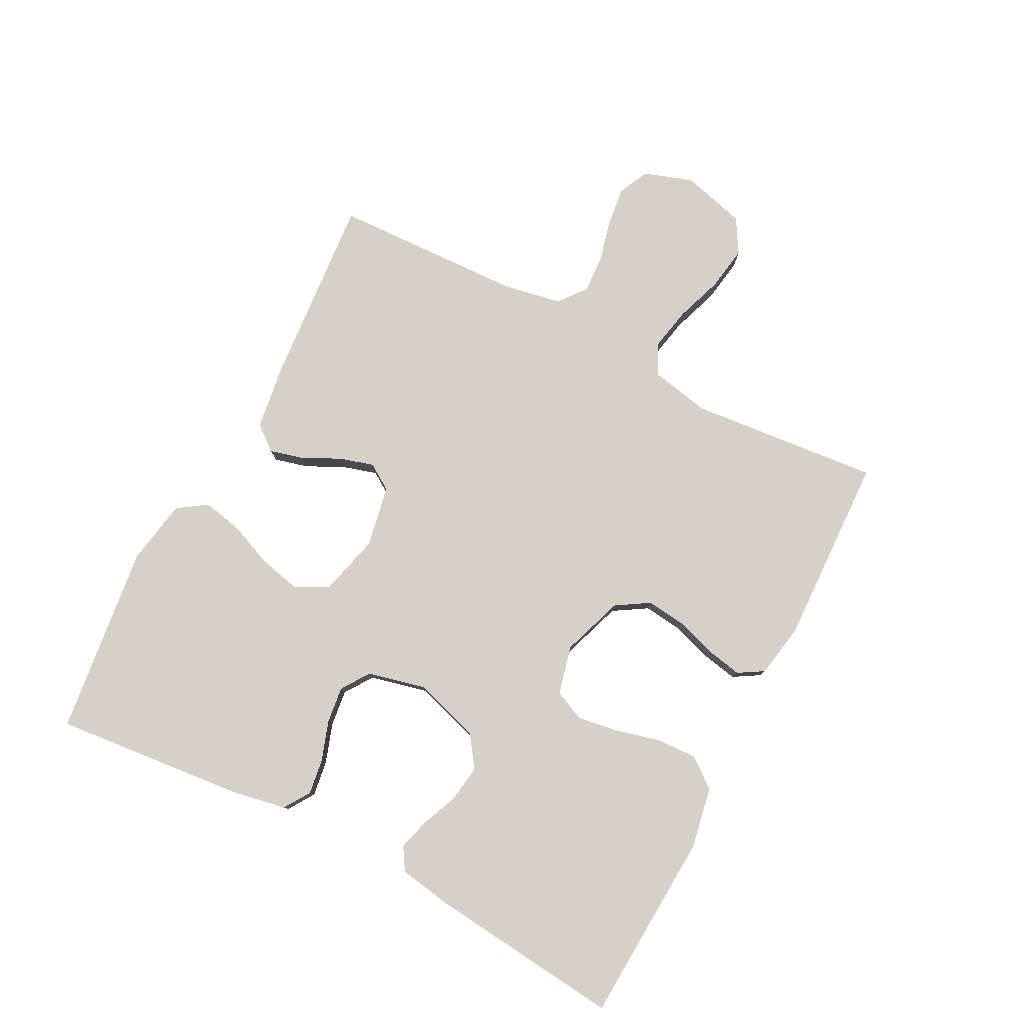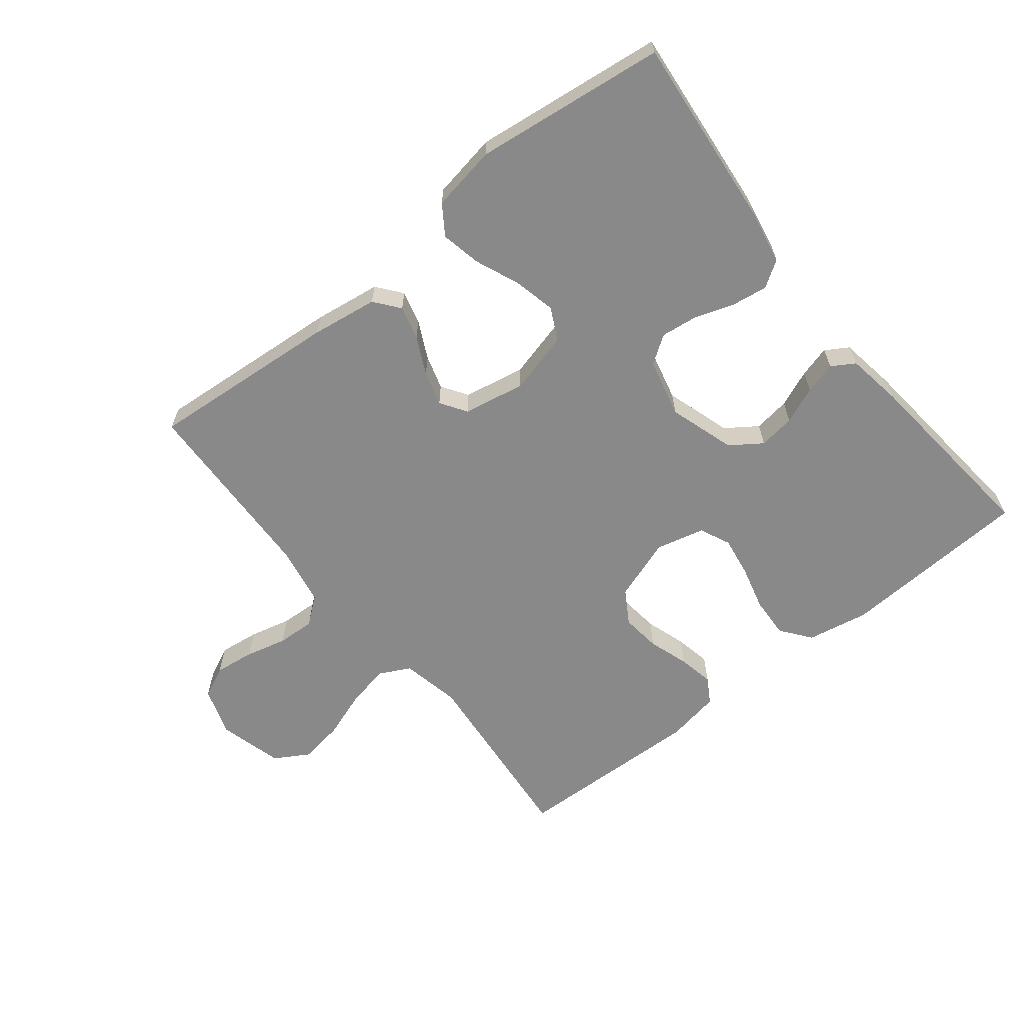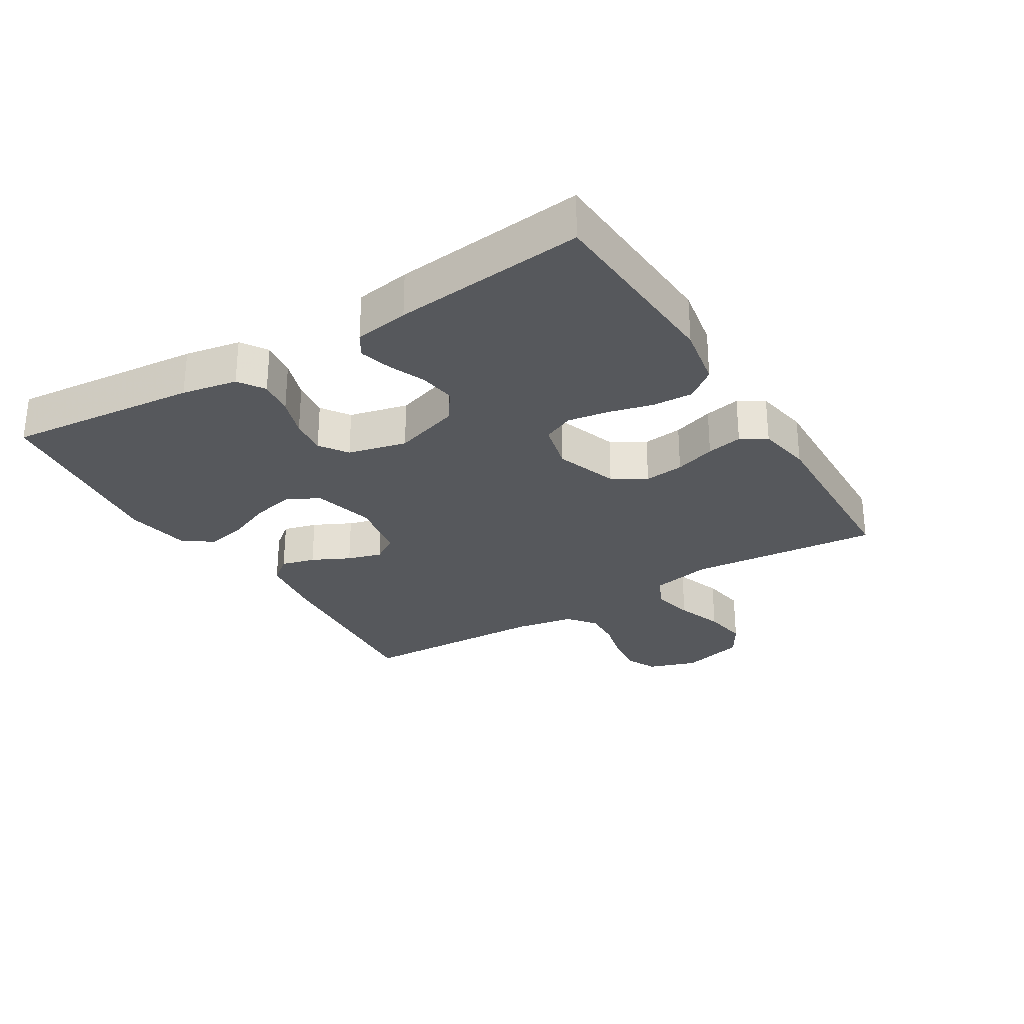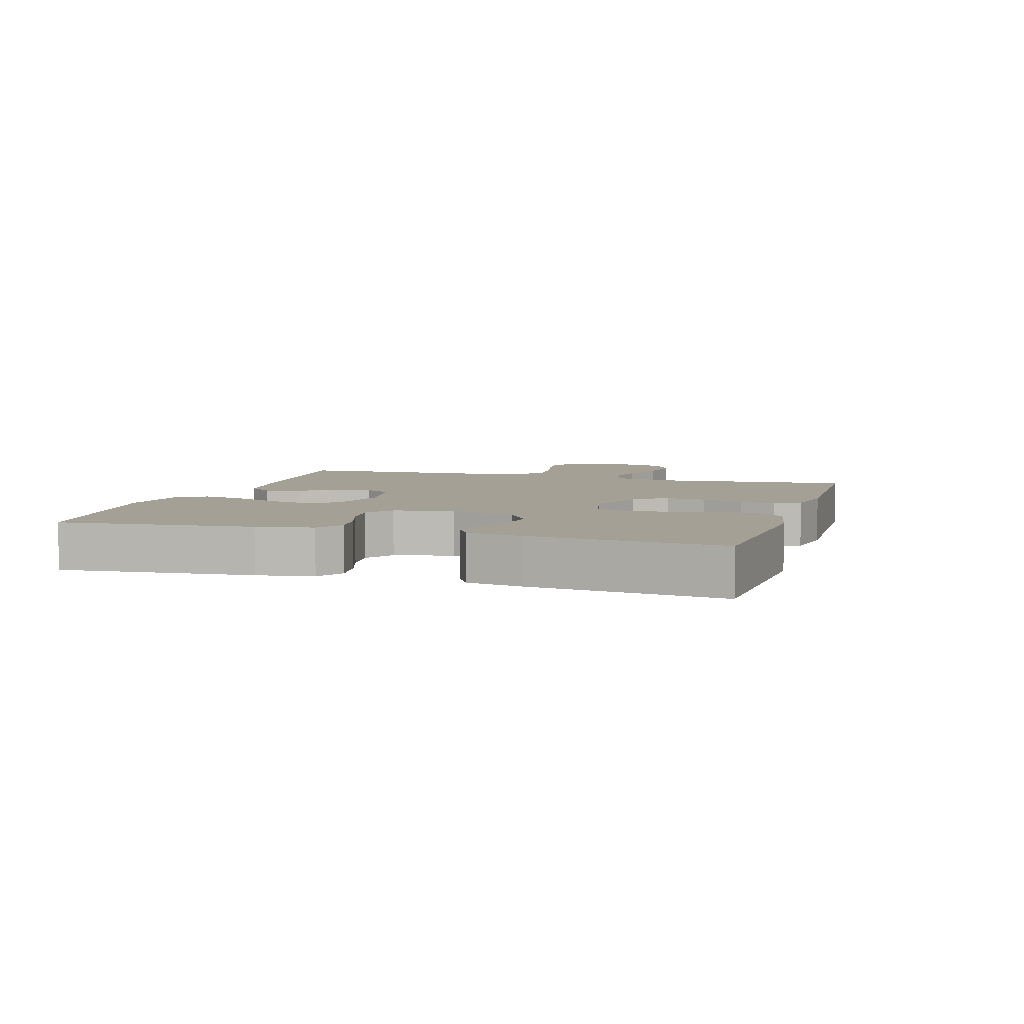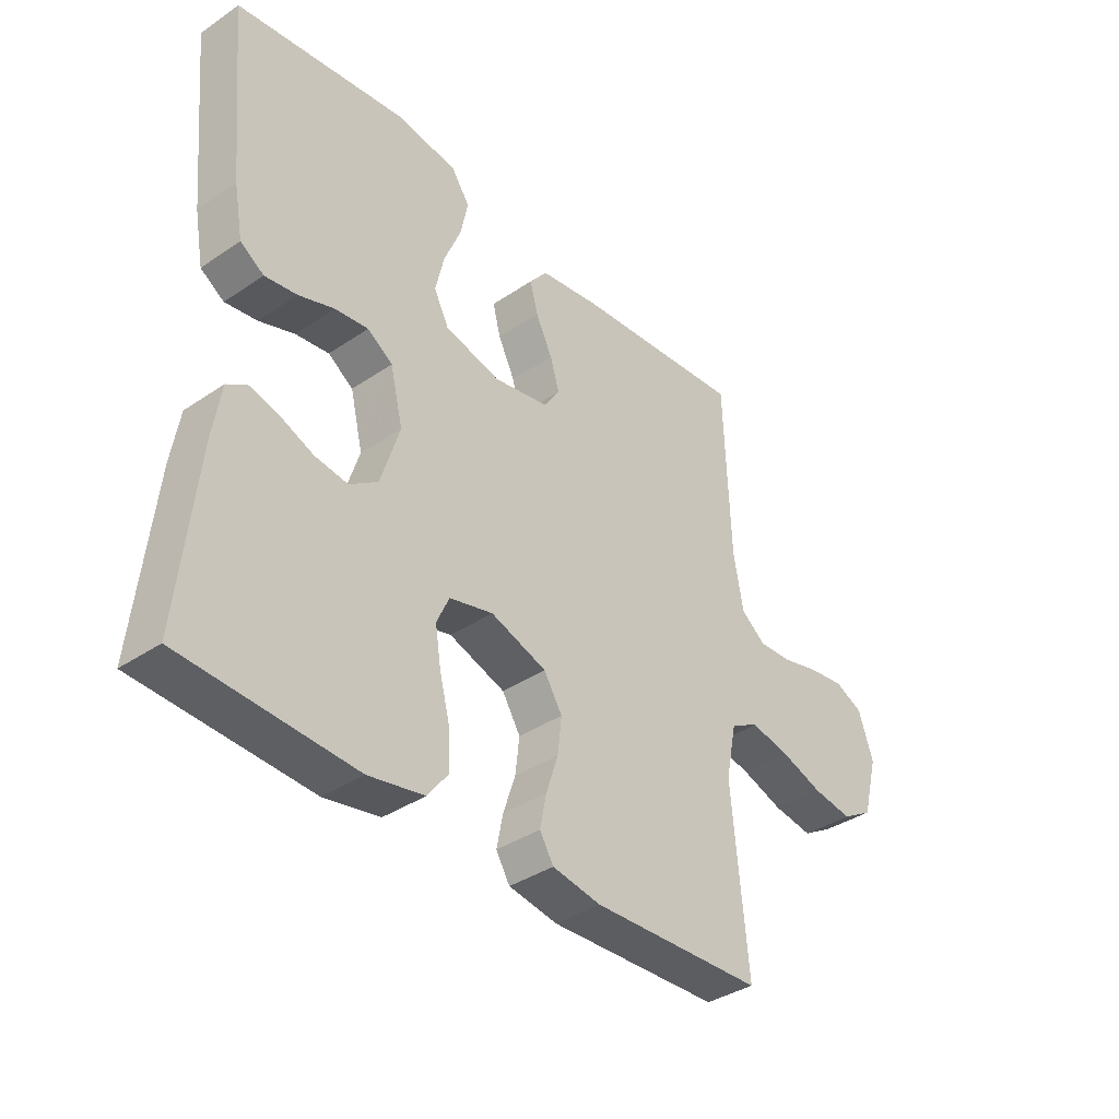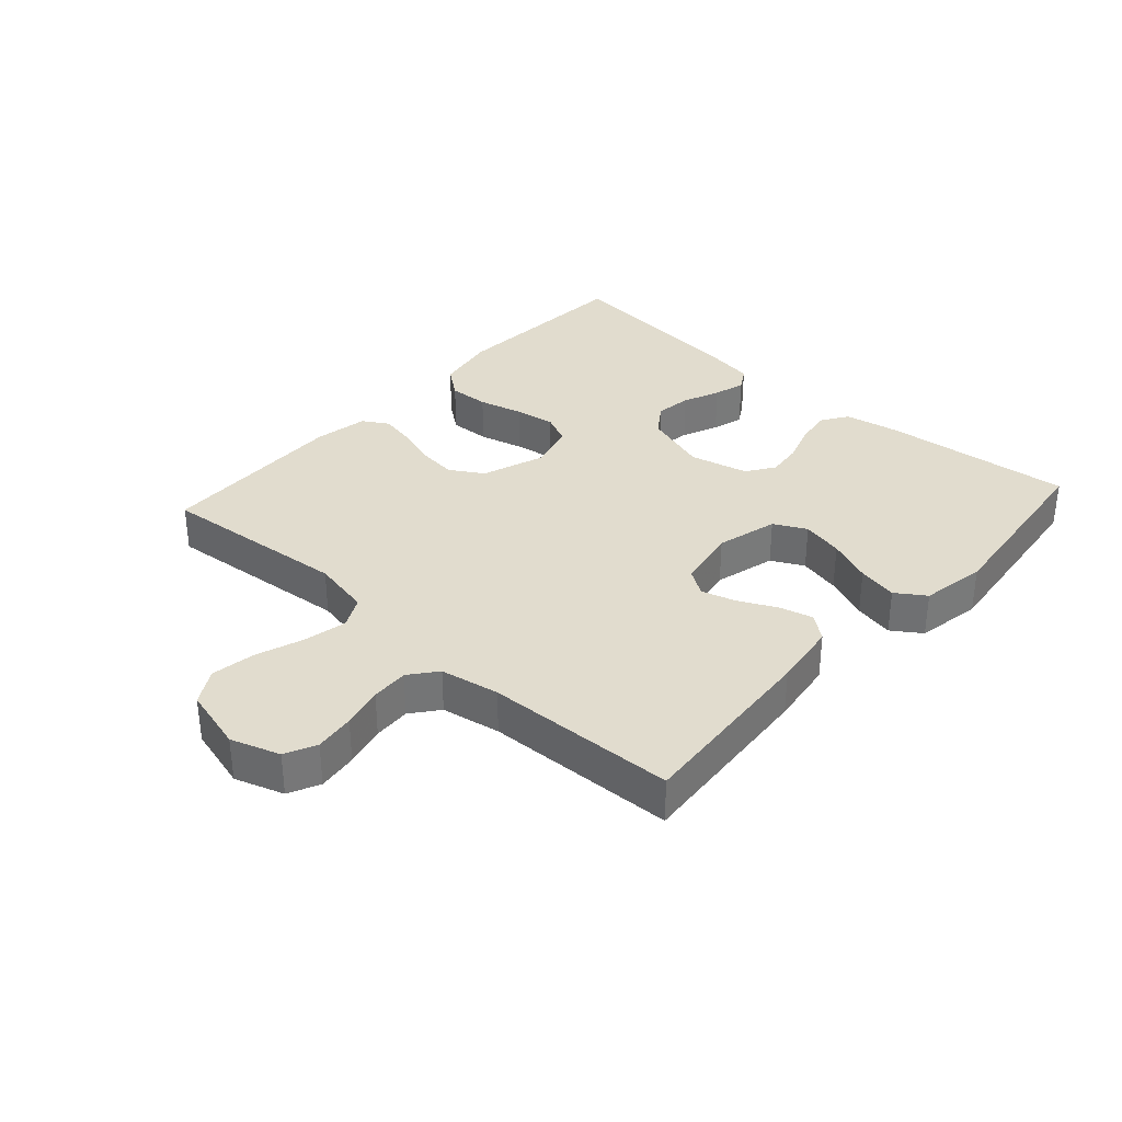
<metadata>
{"format":"obj","ext":"obj","renderer":"f3d","projection":"perspective","resolution":1024,"background":"white","views":[{"elev":79.5,"azim":117.4,"up":"+Y"},{"elev":-63.2,"azim":38.5,"up":"+Y"},{"elev":-28.3,"azim":121.5,"up":"+Y"},{"elev":5.8,"azim":107.0,"up":"+Y"},{"elev":-37.3,"azim":131.0,"up":"+Z"},{"elev":34.0,"azim":-47.9,"up":"+Y"}]}
</metadata>
<code>
v 0.5 0.07 -0.5
v 0.2 0.07 -0.517
v 0.103 0.07 -0.499
v 0.067 0.07 -0.452
v 0.07 0.07 -0.388
v 0.088 0.07 -0.318
v 0.098 0.07 -0.254
v 0.076 0.07 -0.206
v 0 0.07 -0.187
v -0.098 0.07 -0.221
v -0.13 0.07 -0.273
v -0.123 0.07 -0.335
v -0.102 0.07 -0.399
v -0.091 0.07 -0.455
v -0.115 0.07 -0.495
v -0.2 0.07 -0.51
v -0.5 0.07 -0.5
v -0.472 0.07 -0.2
v -0.491 0.07 -0.107
v -0.54 0.07 -0.082
v -0.608 0.07 -0.096
v -0.682 0.07 -0.122
v -0.752 0.07 -0.133
v -0.806 0.07 -0.101
v -0.833 0.07 0
v -0.807 0.07 0.077
v -0.758 0.07 0.1
v -0.695 0.07 0.092
v -0.63 0.07 0.076
v -0.571 0.07 0.073
v -0.528 0.07 0.107
v -0.511 0.07 0.2
v -0.5 0.07 0.5
v -0.2 0.07 0.476
v -0.096 0.07 0.461
v -0.065 0.07 0.422
v -0.079 0.07 0.369
v -0.108 0.07 0.31
v -0.124 0.07 0.256
v -0.097 0.07 0.215
v 0 0.07 0.197
v 0.097 0.07 0.222
v 0.123 0.07 0.273
v 0.108 0.07 0.339
v 0.079 0.07 0.409
v 0.066 0.07 0.472
v 0.097 0.07 0.518
v 0.2 0.07 0.536
v 0.5 0.07 0.5
v 0.471 0.07 0.2
v 0.455 0.07 0.113
v 0.414 0.07 0.086
v 0.358 0.07 0.094
v 0.296 0.07 0.115
v 0.238 0.07 0.122
v 0.194 0.07 0.092
v 0.172 0.07 0
v 0.205 0.07 -0.104
v 0.254 0.07 -0.138
v 0.311 0.07 -0.13
v 0.369 0.07 -0.106
v 0.419 0.07 -0.092
v 0.455 0.07 -0.114
v 0.469 0.07 -0.2
v 0.5 0 -0.5
v 0.2 0 -0.517
v 0.103 0 -0.499
v 0.067 0 -0.452
v 0.07 0 -0.388
v 0.088 0 -0.318
v 0.098 0 -0.254
v 0.076 0 -0.206
v 0 0 -0.187
v -0.098 0 -0.221
v -0.13 0 -0.273
v -0.123 0 -0.335
v -0.102 0 -0.399
v -0.091 0 -0.455
v -0.115 0 -0.495
v -0.2 0 -0.51
v -0.5 0 -0.5
v -0.472 0 -0.2
v -0.491 0 -0.107
v -0.54 0 -0.082
v -0.608 0 -0.096
v -0.682 0 -0.122
v -0.752 0 -0.133
v -0.806 0 -0.101
v -0.833 0 0
v -0.807 0 0.077
v -0.758 0 0.1
v -0.695 0 0.092
v -0.63 0 0.076
v -0.571 0 0.073
v -0.528 0 0.107
v -0.511 0 0.2
v -0.5 0 0.5
v -0.2 0 0.476
v -0.096 0 0.461
v -0.065 0 0.422
v -0.079 0 0.369
v -0.108 0 0.31
v -0.124 0 0.256
v -0.097 0 0.215
v 0 0 0.197
v 0.097 0 0.222
v 0.123 0 0.273
v 0.108 0 0.339
v 0.079 0 0.409
v 0.066 0 0.472
v 0.097 0 0.518
v 0.2 0 0.536
v 0.5 0 0.5
v 0.471 0 0.2
v 0.455 0 0.113
v 0.414 0 0.086
v 0.358 0 0.094
v 0.296 0 0.115
v 0.238 0 0.122
v 0.194 0 0.092
v 0.172 0 0
v 0.205 0 -0.104
v 0.254 0 -0.138
v 0.311 0 -0.13
v 0.369 0 -0.106
v 0.419 0 -0.092
v 0.455 0 -0.114
v 0.469 0 -0.2
f 60 61 62 63
f 59 60 63 64
f 51 52 53 54
f 51 54 55
f 50 51 55
f 49 50 55
f 48 49 55 56
f 44 45 46 47
f 43 44 47 48
f 35 36 37 38
f 35 38 39
f 32 33 34 35
f 31 32 35 39
f 30 31 39 40
f 26 27 28 29
f 26 29 30
f 25 26 30
f 24 25 30
f 21 22 23 24
f 20 21 24 30
f 19 20 30 40
f 15 16 17 18
f 12 13 14 15
f 11 12 15 18
f 10 11 18 19
f 3 4 5 6
f 3 6 7
f 2 3 7
f 59 64 1 2
f 58 59 2 7
f 57 58 7 8
f 43 48 56 57
f 42 43 57 8
f 41 42 8 9
f 19 40 41
f 9 10 19 41
f 127 126 125 124
f 128 127 124 123
f 118 117 116 115
f 119 118 115
f 119 115 114
f 119 114 113
f 120 119 113 112
f 111 110 109 108
f 112 111 108 107
f 102 101 100 99
f 103 102 99
f 99 98 97 96
f 103 99 96 95
f 104 103 95 94
f 93 92 91 90
f 94 93 90
f 94 90 89
f 94 89 88
f 88 87 86 85
f 94 88 85 84
f 104 94 84 83
f 82 81 80 79
f 79 78 77 76
f 82 79 76 75
f 83 82 75 74
f 70 69 68 67
f 71 70 67
f 71 67 66
f 66 65 128 123
f 71 66 123 122
f 72 71 122 121
f 121 120 112 107
f 72 121 107 106
f 73 72 106 105
f 105 104 83
f 105 83 74 73
f 1 65 66 2
f 2 66 67 3
f 3 67 68 4
f 4 68 69 5
f 5 69 70 6
f 6 70 71 7
f 7 71 72 8
f 8 72 73 9
f 9 73 74 10
f 10 74 75 11
f 11 75 76 12
f 12 76 77 13
f 13 77 78 14
f 14 78 79 15
f 15 79 80 16
f 16 80 81 17
f 17 81 82 18
f 18 82 83 19
f 19 83 84 20
f 20 84 85 21
f 21 85 86 22
f 22 86 87 23
f 23 87 88 24
f 24 88 89 25
f 25 89 90 26
f 26 90 91 27
f 27 91 92 28
f 28 92 93 29
f 29 93 94 30
f 30 94 95 31
f 31 95 96 32
f 32 96 97 33
f 33 97 98 34
f 34 98 99 35
f 35 99 100 36
f 36 100 101 37
f 37 101 102 38
f 38 102 103 39
f 39 103 104 40
f 40 104 105 41
f 41 105 106 42
f 42 106 107 43
f 43 107 108 44
f 44 108 109 45
f 45 109 110 46
f 46 110 111 47
f 47 111 112 48
f 48 112 113 49
f 49 113 114 50
f 50 114 115 51
f 51 115 116 52
f 52 116 117 53
f 53 117 118 54
f 54 118 119 55
f 55 119 120 56
f 56 120 121 57
f 57 121 122 58
f 58 122 123 59
f 59 123 124 60
f 60 124 125 61
f 61 125 126 62
f 62 126 127 63
f 63 127 128 64
f 64 128 65 1

</code>
